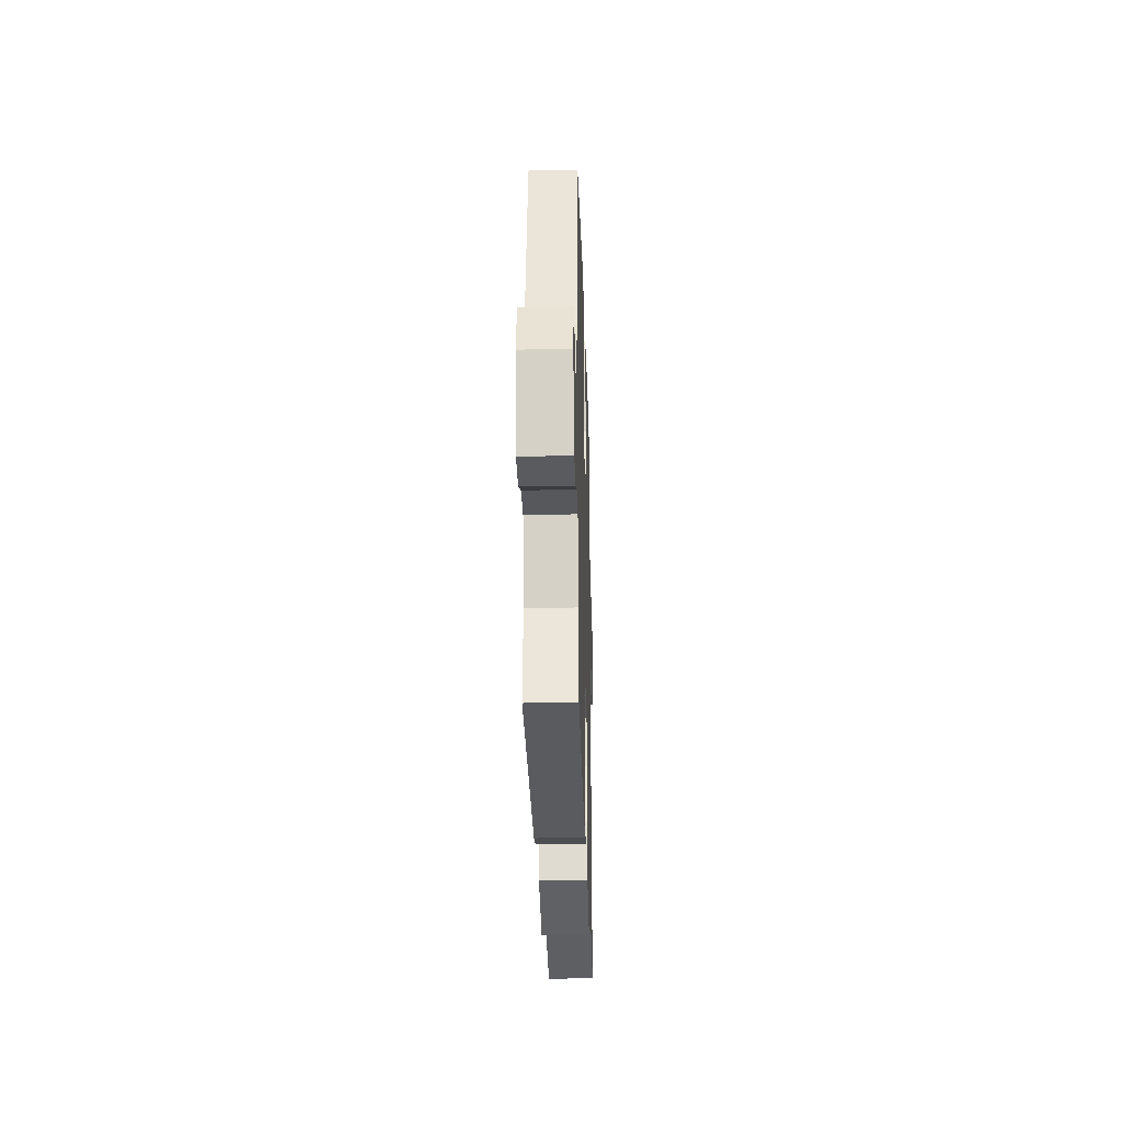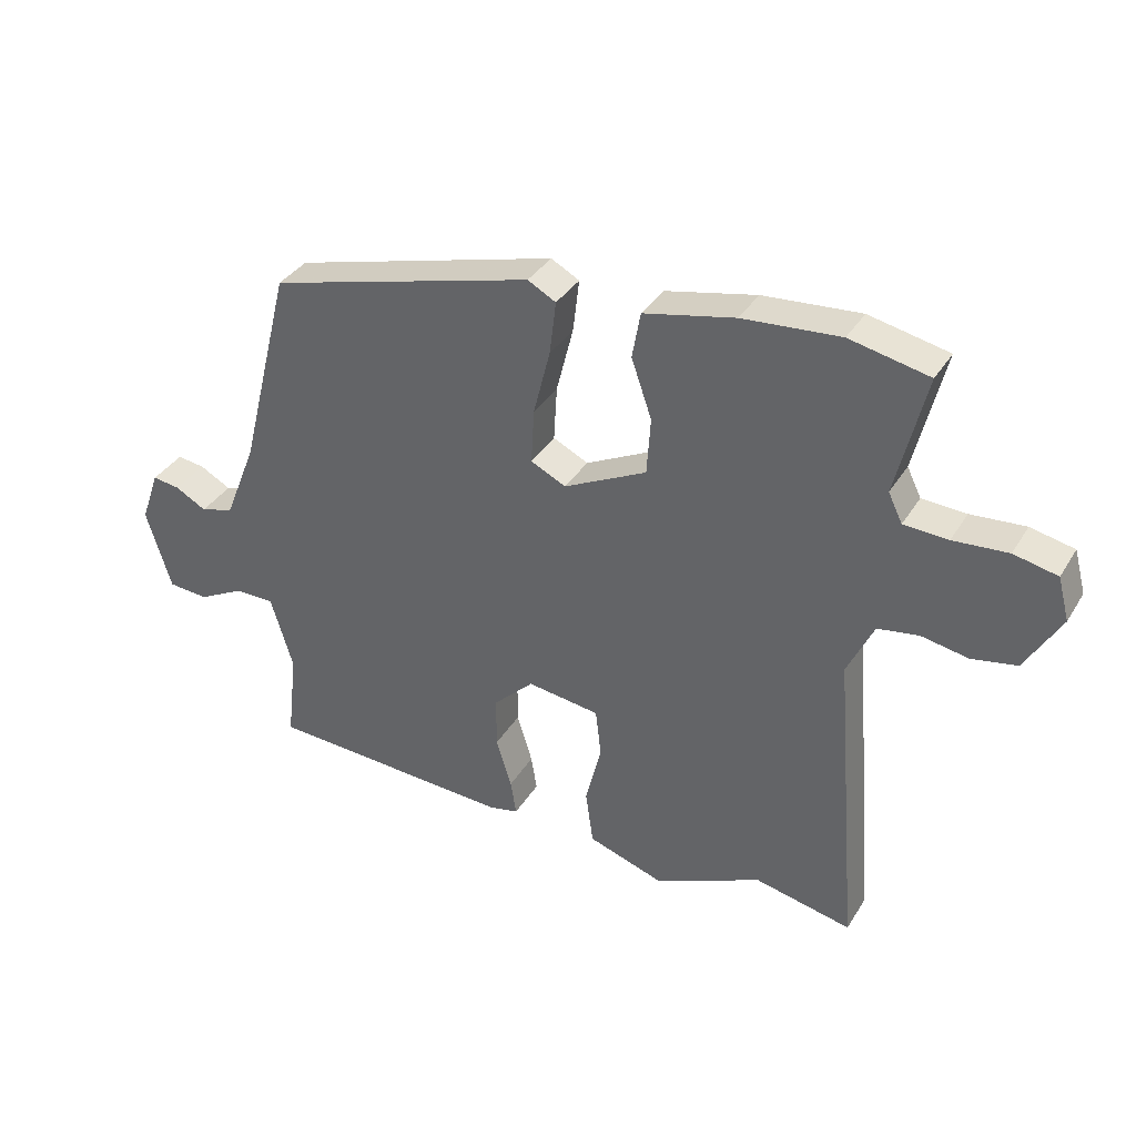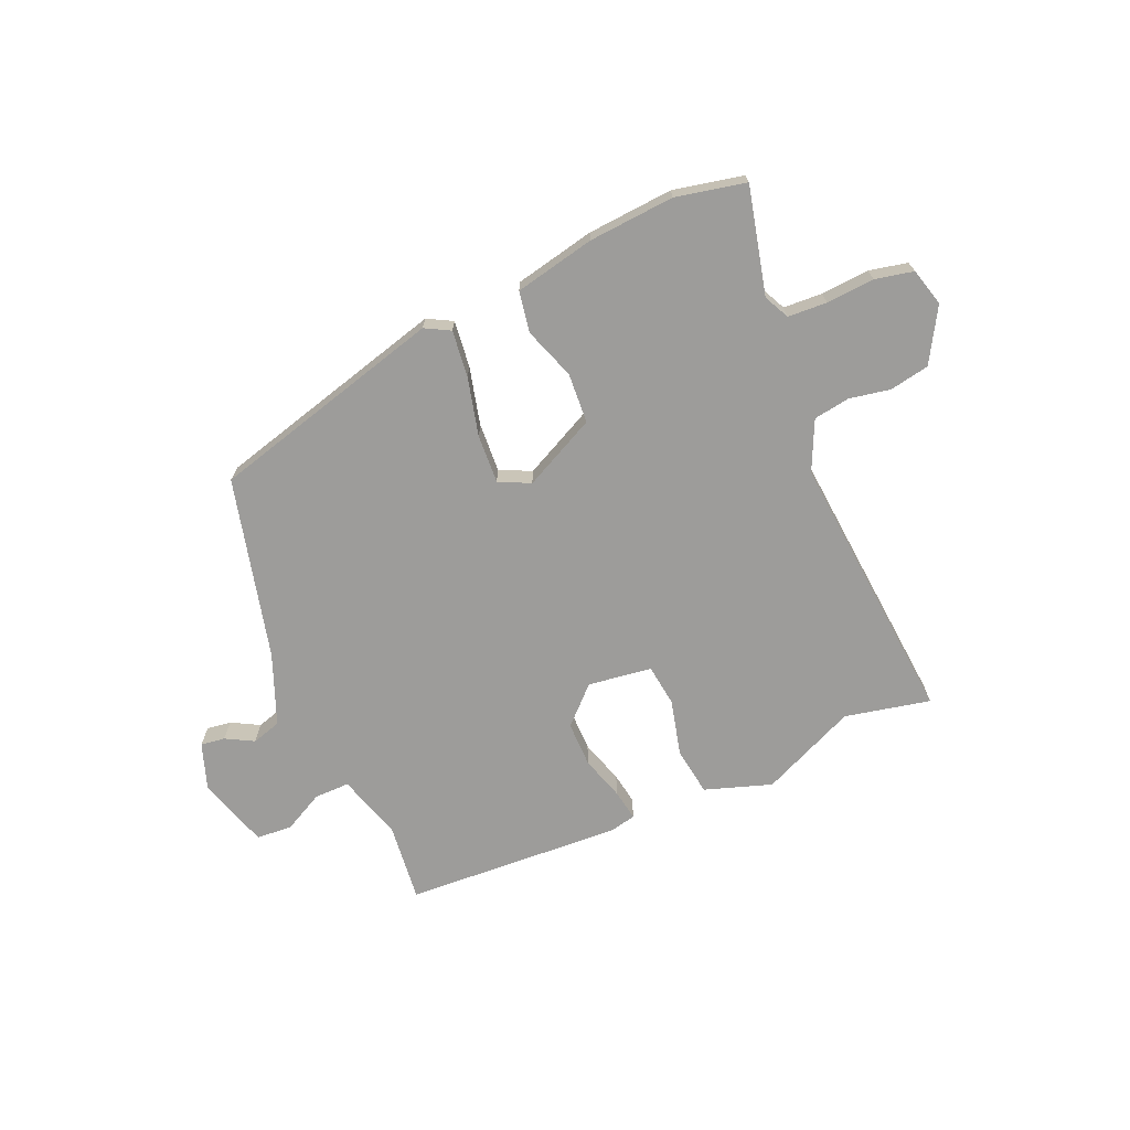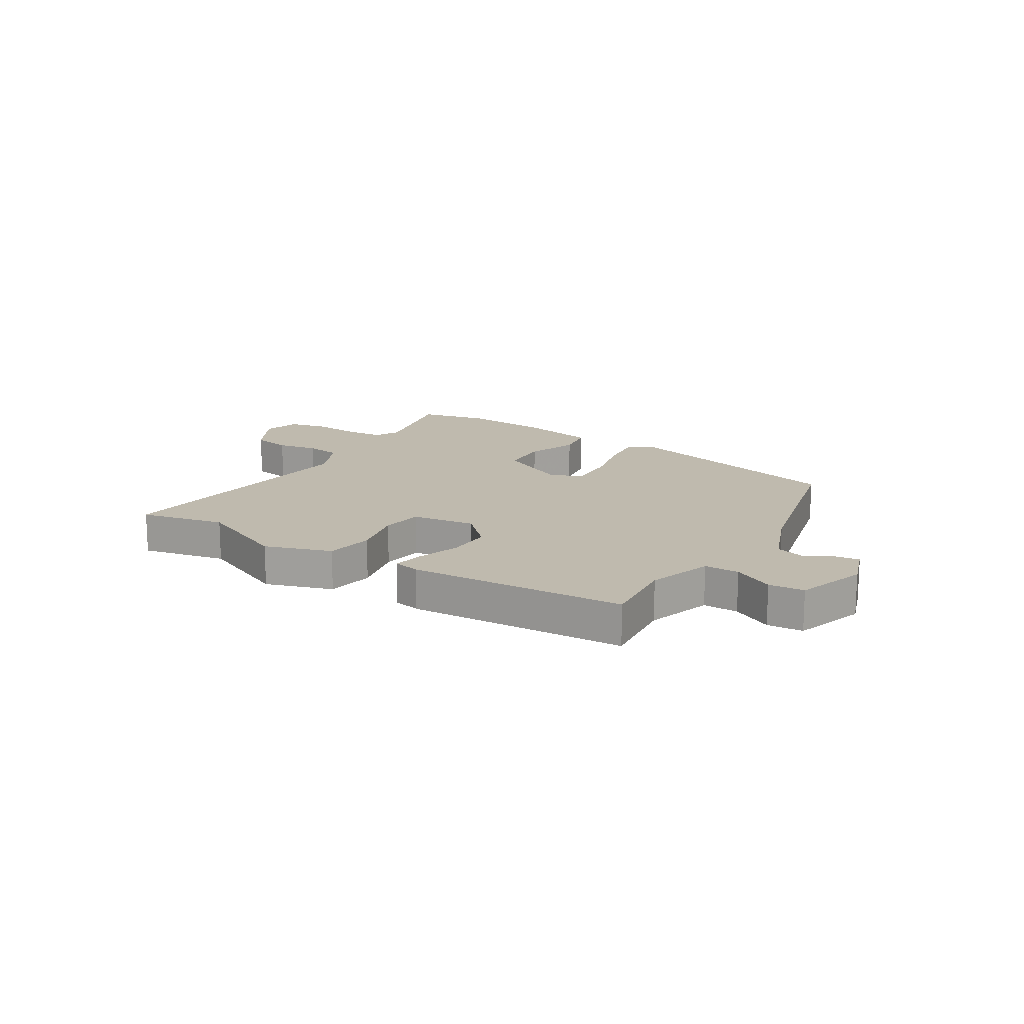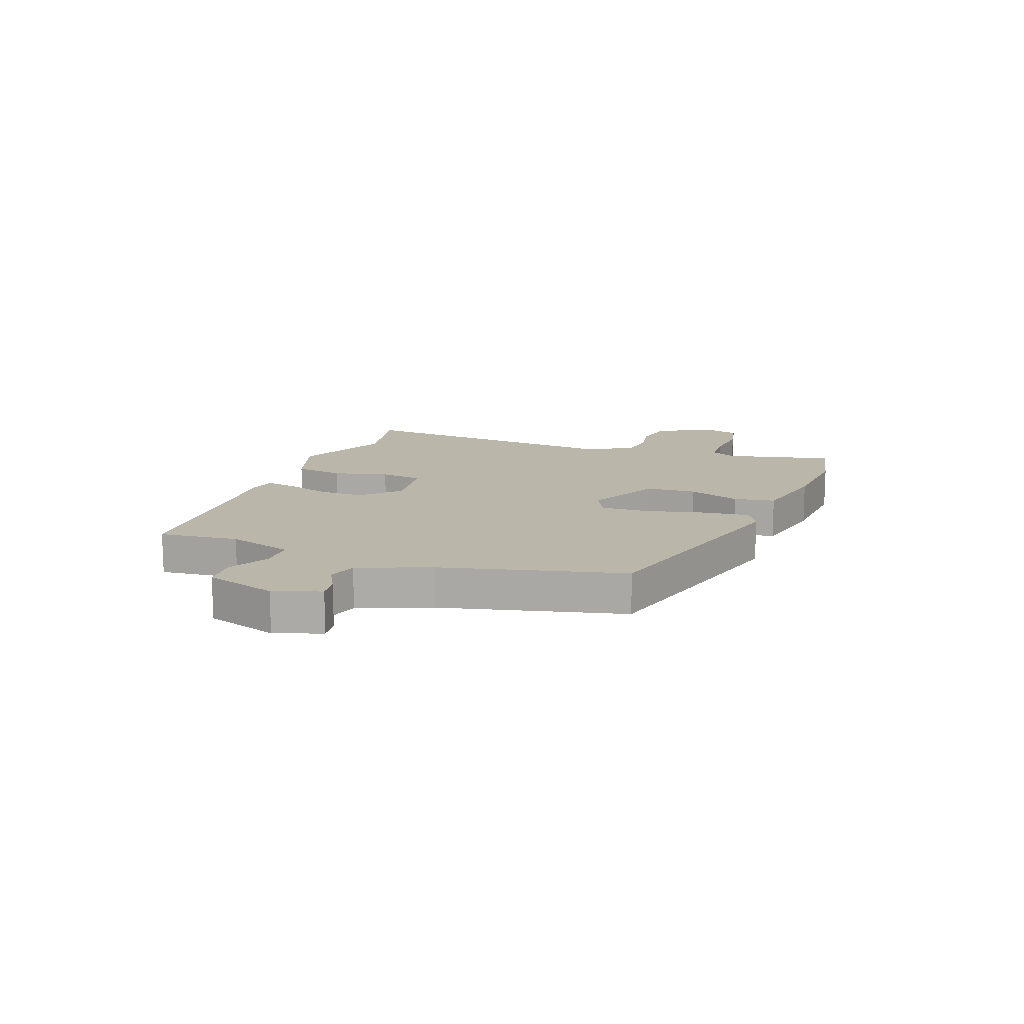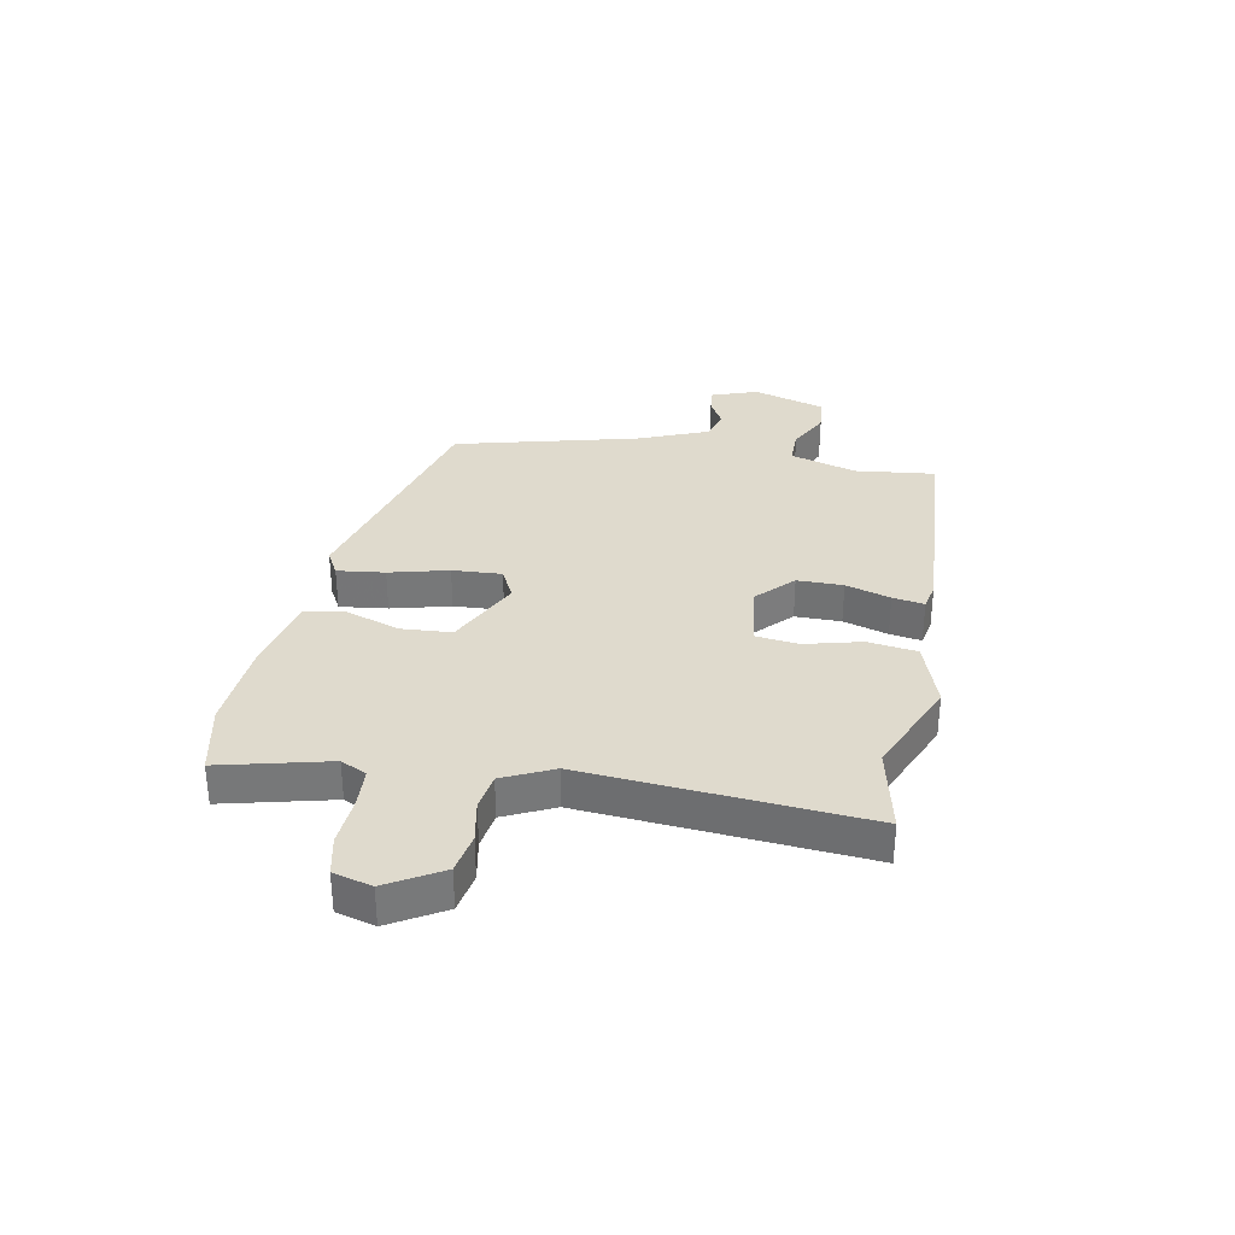
<metadata>
{"format":"obj","ext":"obj","renderer":"f3d","projection":"perspective","resolution":1024,"background":"white","views":[{"elev":-28.6,"azim":-88.4,"up":"+Z"},{"elev":35.5,"azim":27.6,"up":"+Z"},{"elev":-70.0,"azim":23.6,"up":"+Y"},{"elev":15.6,"azim":-147.6,"up":"+Y"},{"elev":13.8,"azim":-69.3,"up":"+Y"},{"elev":32.9,"azim":100.6,"up":"+Y"}]}
</metadata>
<code>
v -0.503 0.07 -0.488
v -0.487 0.07 -0.348
v -0.522 0.07 -0.232
v -0.584 0.07 -0.232
v -0.656 0.07 -0.269
v -0.719 0.07 -0.264
v -0.758 0.07 -0.137
v -0.729 0.07 -0.055
v -0.686 0.07 -0.061
v -0.637 0.07 -0.088
v -0.585 0.07 -0.073
v -0.535 0.07 0.051
v -0.454 0.07 0.371
v -0.039 0.07 0.481
v 0.005 0.07 0.457
v -0.005 0.07 0.374
v -0.031 0.07 0.271
v -0.036 0.07 0.185
v 0.019 0.07 0.158
v 0.148 0.07 0.221
v 0.154 0.07 0.31
v 0.122 0.07 0.402
v 0.135 0.07 0.474
v 0.277 0.07 0.504
v 0.429 0.07 0.515
v 0.553 0.07 0.488
v 0.507 0.07 0.299
v 0.529 0.07 0.254
v 0.598 0.07 0.25
v 0.683 0.07 0.256
v 0.751 0.07 0.241
v 0.769 0.07 0.174
v 0.714 0.07 0.08
v 0.644 0.07 0.067
v 0.571 0.07 0.081
v 0.507 0.07 0.071
v 0.466 0.07 -0.016
v 0.506 0.07 -0.501
v 0.355 0.07 -0.468
v 0.186 0.07 -0.542
v 0.068 0.07 -0.502
v 0.056 0.07 -0.416
v 0.081 0.07 -0.318
v 0.072 0.07 -0.243
v -0.041 0.07 -0.227
v -0.104 0.07 -0.288
v -0.104 0.07 -0.368
v -0.08 0.07 -0.446
v -0.071 0.07 -0.501
v -0.118 0.07 -0.511
v -0.503 0 -0.488
v -0.487 0 -0.348
v -0.522 0 -0.232
v -0.584 0 -0.232
v -0.656 0 -0.269
v -0.719 0 -0.264
v -0.758 0 -0.137
v -0.729 0 -0.055
v -0.686 0 -0.061
v -0.637 0 -0.088
v -0.585 0 -0.073
v -0.535 0 0.051
v -0.454 0 0.371
v -0.039 0 0.481
v 0.005 0 0.457
v -0.005 0 0.374
v -0.031 0 0.271
v -0.036 0 0.185
v 0.019 0 0.158
v 0.148 0 0.221
v 0.154 0 0.31
v 0.122 0 0.402
v 0.135 0 0.474
v 0.277 0 0.504
v 0.429 0 0.515
v 0.553 0 0.488
v 0.507 0 0.299
v 0.529 0 0.254
v 0.598 0 0.25
v 0.683 0 0.256
v 0.751 0 0.241
v 0.769 0 0.174
v 0.714 0 0.08
v 0.644 0 0.067
v 0.571 0 0.081
v 0.507 0 0.071
v 0.466 0 -0.016
v 0.506 0 -0.501
v 0.355 0 -0.468
v 0.186 0 -0.542
v 0.068 0 -0.502
v 0.056 0 -0.416
v 0.081 0 -0.318
v 0.072 0 -0.243
v -0.041 0 -0.227
v -0.104 0 -0.288
v -0.104 0 -0.368
v -0.08 0 -0.446
v -0.071 0 -0.501
v -0.118 0 -0.511
f 47 48 49 50
f 46 47 50 1
f 45 46 1 2
f 40 41 42 43
f 39 40 43 44
f 37 38 39 44
f 36 37 44 45
f 32 33 34 35
f 32 35 36
f 29 30 31 32
f 28 29 32 36
f 27 28 36 45
f 21 22 23 24
f 20 21 24 25
f 14 15 16 17
f 12 13 14 17
f 11 12 17 18
f 7 8 9 10
f 7 10 11
f 4 5 6 7
f 3 4 7 11
f 27 45 2 3
f 20 25 26 27
f 19 20 27 3
f 3 11 18 19
f 100 99 98 97
f 51 100 97 96
f 52 51 96 95
f 93 92 91 90
f 94 93 90 89
f 94 89 88 87
f 95 94 87 86
f 85 84 83 82
f 86 85 82
f 82 81 80 79
f 86 82 79 78
f 95 86 78 77
f 74 73 72 71
f 75 74 71 70
f 67 66 65 64
f 67 64 63 62
f 68 67 62 61
f 60 59 58 57
f 61 60 57
f 57 56 55 54
f 61 57 54 53
f 53 52 95 77
f 77 76 75 70
f 53 77 70 69
f 69 68 61 53
f 1 51 52 2
f 2 52 53 3
f 3 53 54 4
f 4 54 55 5
f 5 55 56 6
f 6 56 57 7
f 7 57 58 8
f 8 58 59 9
f 9 59 60 10
f 10 60 61 11
f 11 61 62 12
f 12 62 63 13
f 13 63 64 14
f 14 64 65 15
f 15 65 66 16
f 16 66 67 17
f 17 67 68 18
f 18 68 69 19
f 19 69 70 20
f 20 70 71 21
f 21 71 72 22
f 22 72 73 23
f 23 73 74 24
f 24 74 75 25
f 25 75 76 26
f 26 76 77 27
f 27 77 78 28
f 28 78 79 29
f 29 79 80 30
f 30 80 81 31
f 31 81 82 32
f 32 82 83 33
f 33 83 84 34
f 34 84 85 35
f 35 85 86 36
f 36 86 87 37
f 37 87 88 38
f 38 88 89 39
f 39 89 90 40
f 40 90 91 41
f 41 91 92 42
f 42 92 93 43
f 43 93 94 44
f 44 94 95 45
f 45 95 96 46
f 46 96 97 47
f 47 97 98 48
f 48 98 99 49
f 49 99 100 50
f 50 100 51 1

</code>
